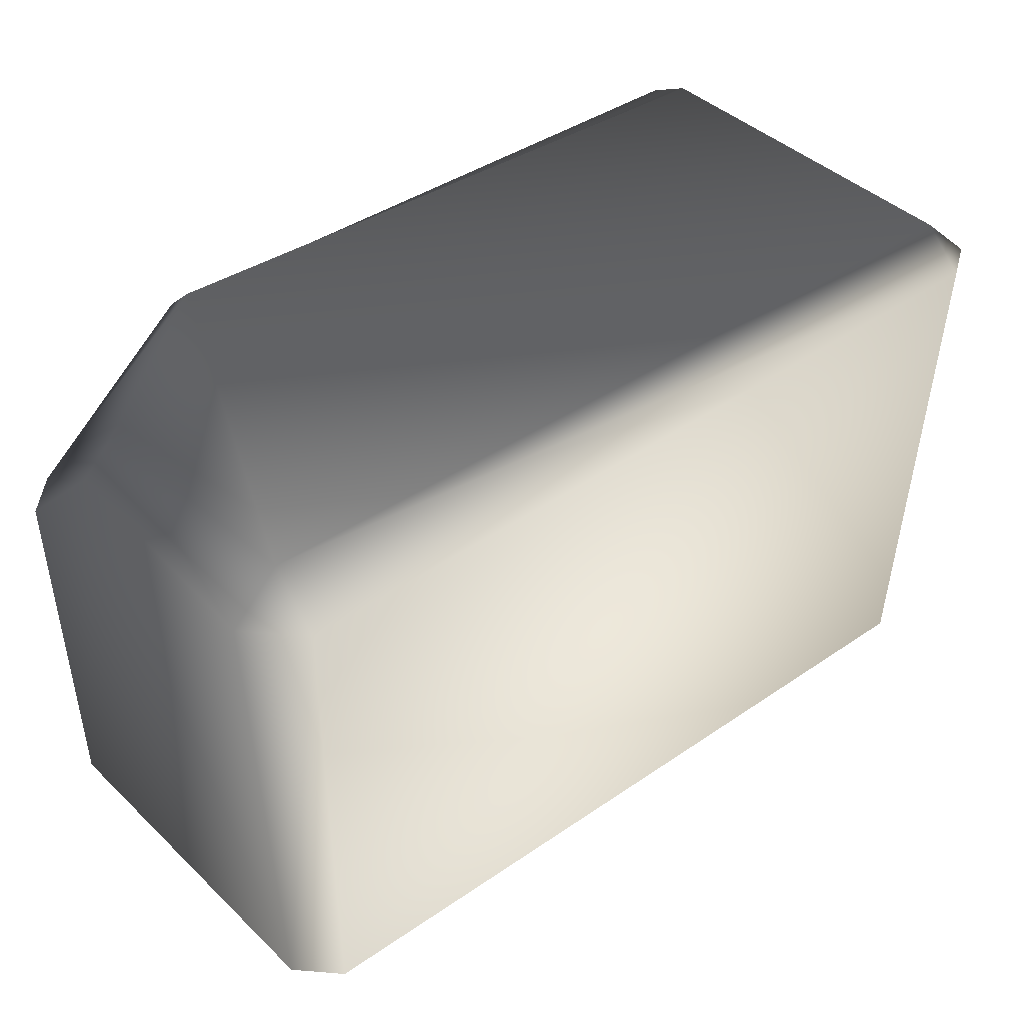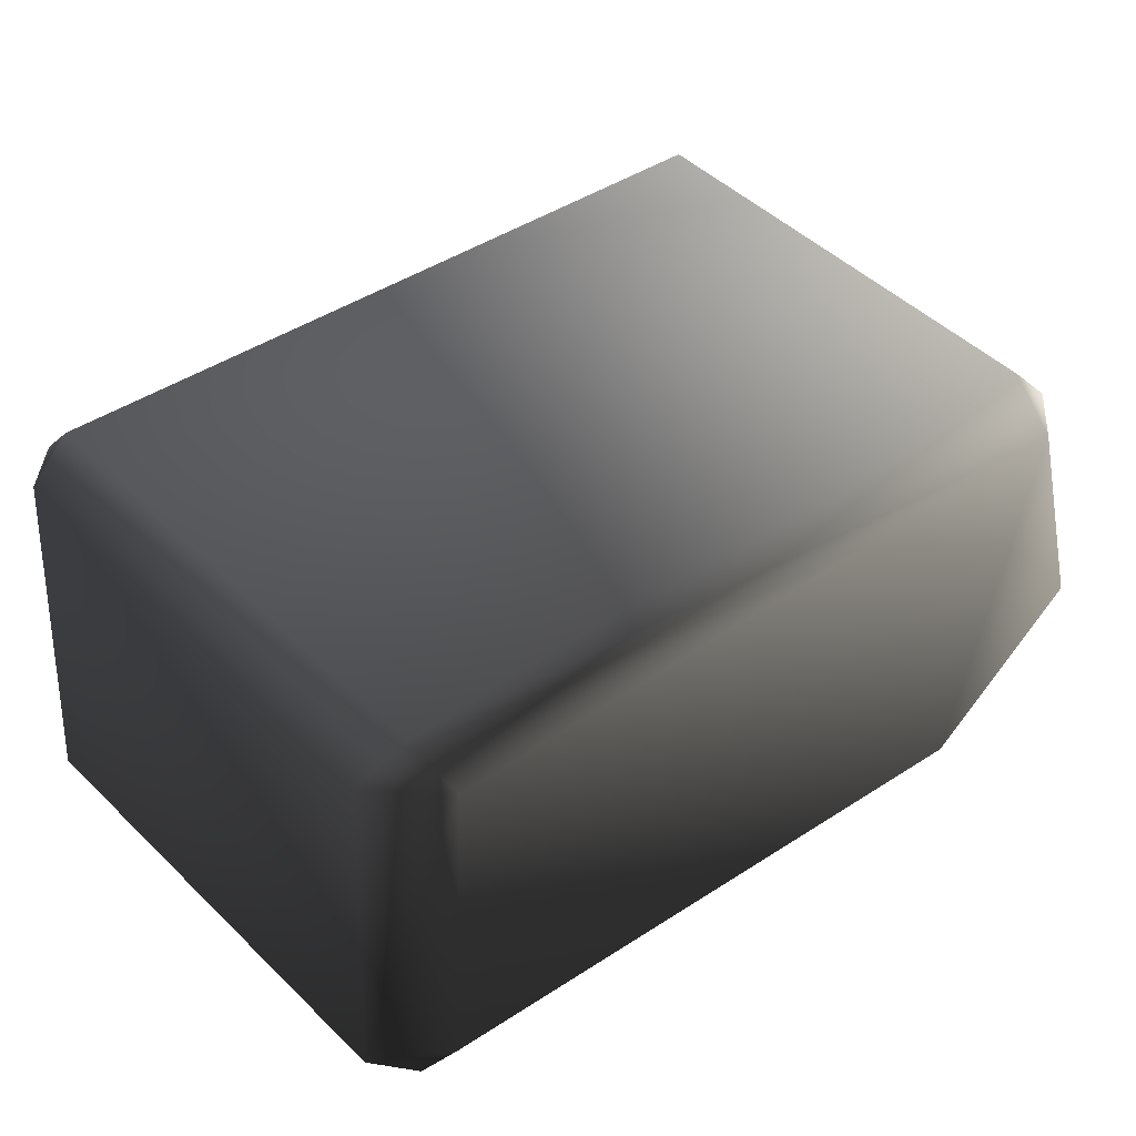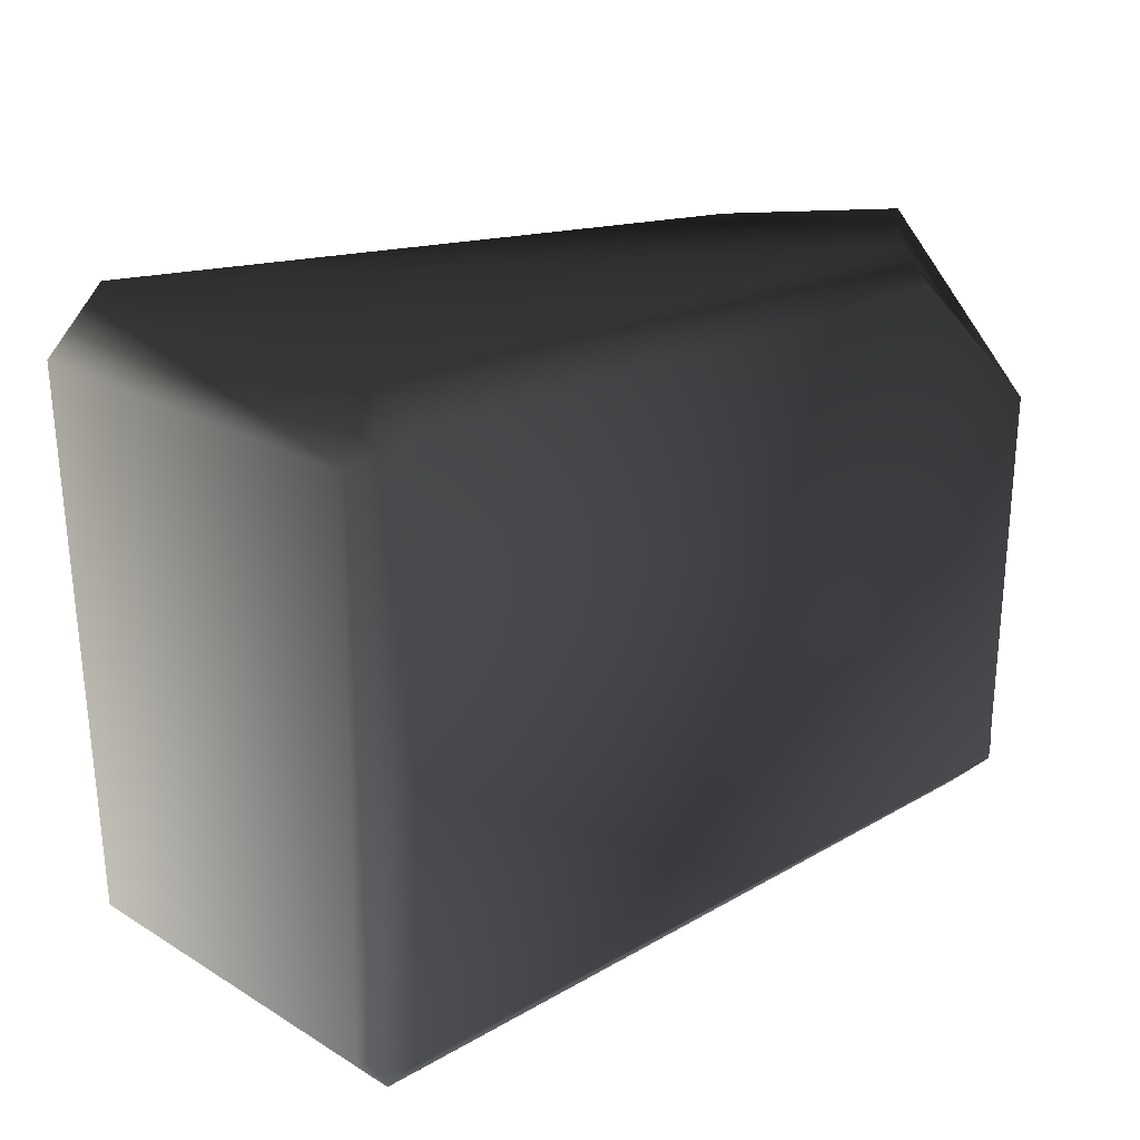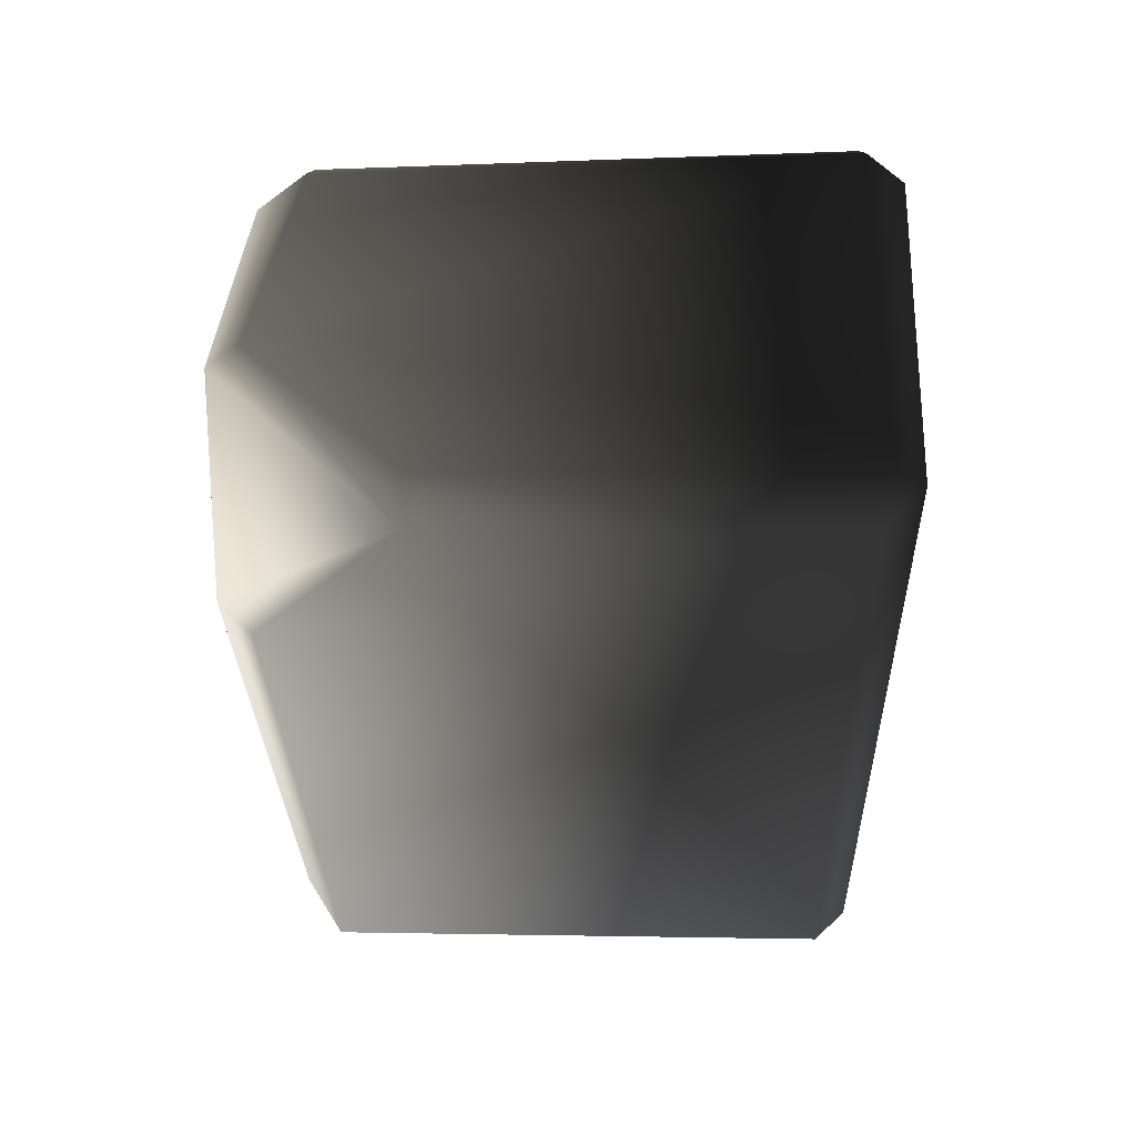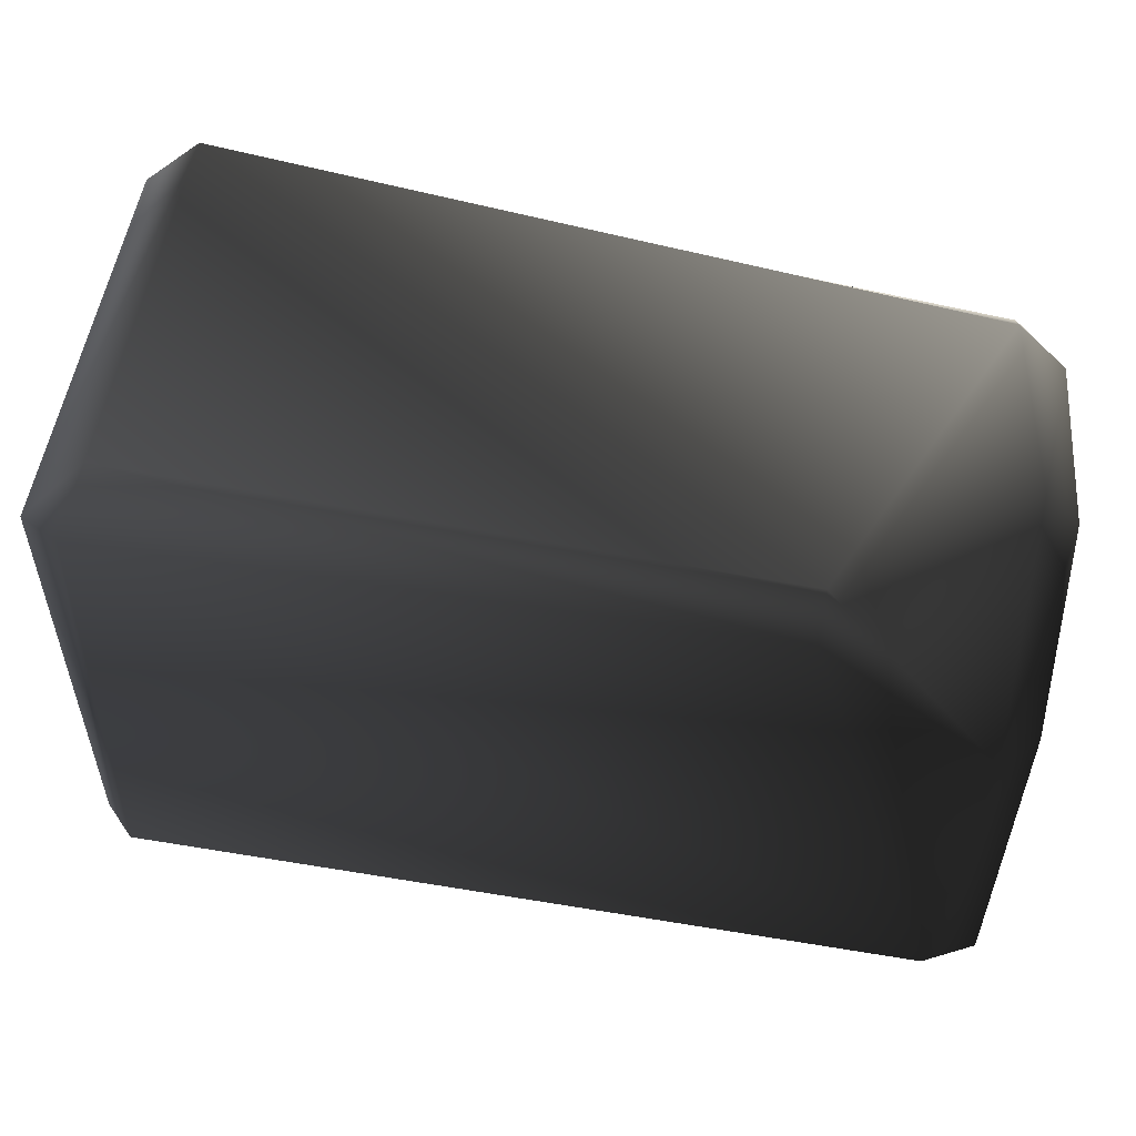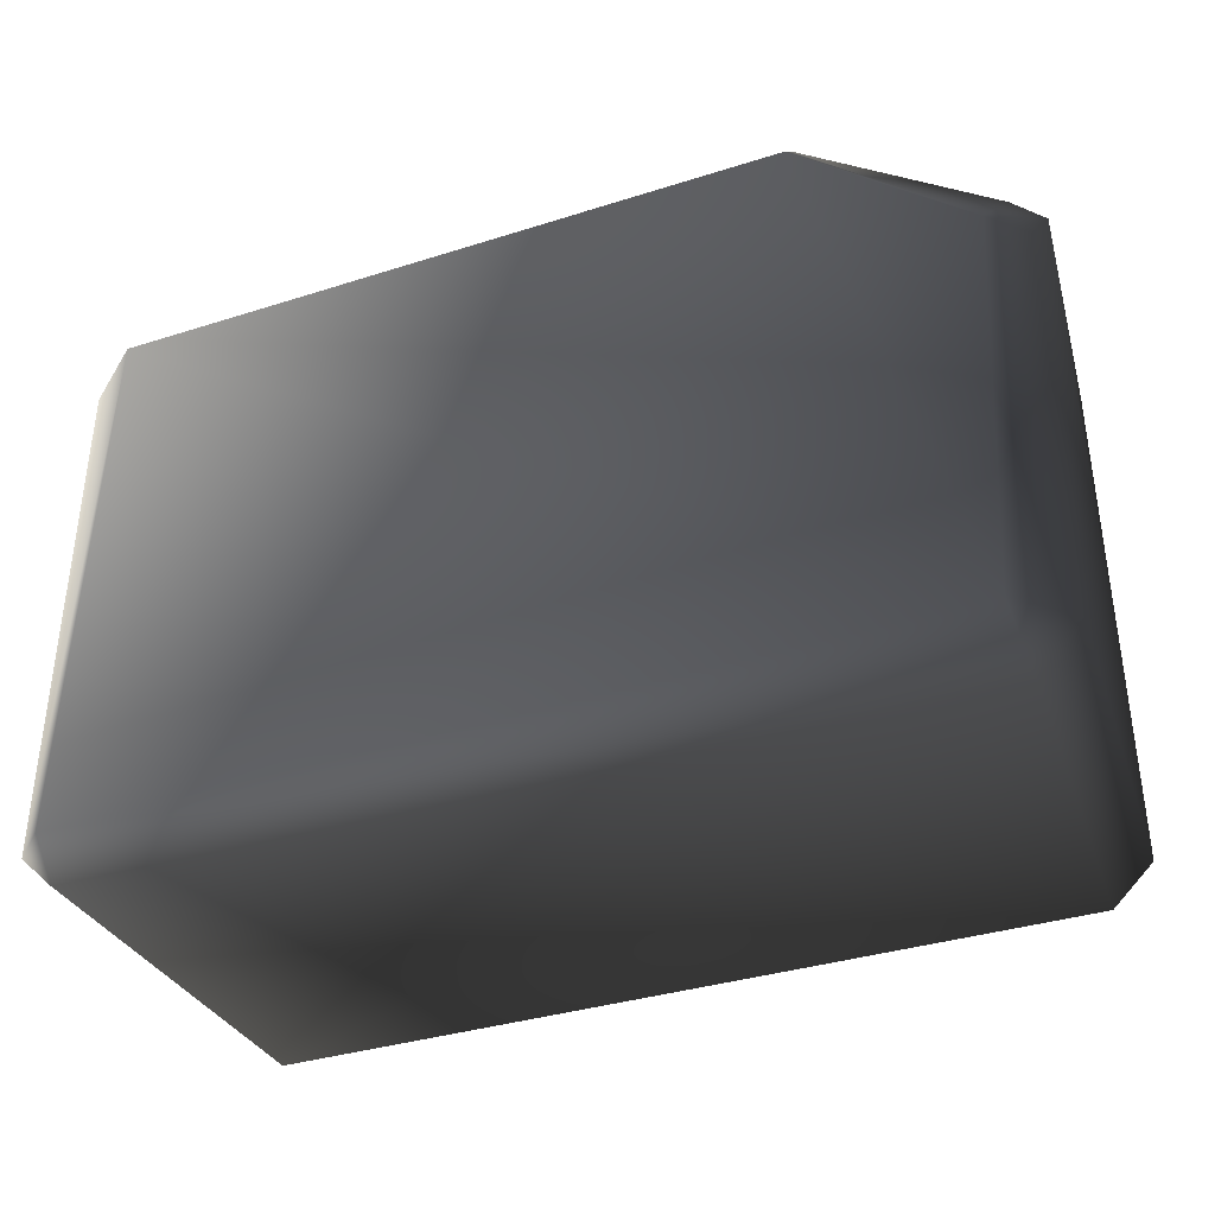
<metadata>
{"format":"obj","ext":"obj","renderer":"f3d","projection":"perspective","resolution":1024,"background":"white","views":[{"elev":44.7,"azim":-39.6,"up":"+Y"},{"elev":41.8,"azim":139.0,"up":"+Z"},{"elev":18.3,"azim":134.3,"up":"+Y"},{"elev":-32.3,"azim":-90.2,"up":"+Z"},{"elev":54.9,"azim":-169.1,"up":"+Y"},{"elev":-36.5,"azim":-159.4,"up":"+Y"}]}
</metadata>
<code>
v 0.8602 0.6504 -0.359
v -0.5528 0.6938 -0.414
v 0.8602 0.7013 0.448
v -0.8464 0.6372 0.3293
v -0.9235 0.6938 -0.1267
v 0.9299 -0.6836 -0.414
v 0.8687 -0.6762 0.4077
v -0.8996 -0.6446 -0.3746
v -0.8699 -0.6682 0.3845
v 0.9633 -0.5817 0.4077
v 0.9943 0.5673 0.448
v 0.8687 -0.5817 0.5023
v 0.8906 0.5938 0.5213
v 0.8602 0.7013 0.448
v -0.8464 0.6372 0.3293
v -0.8464 0.5277 0.4388
v -0.8699 -0.5807 0.472
v -0.8699 -0.6682 0.3845
v 0.8687 -0.6762 0.4077
v -0.9558 0.5277 0.3293
v -0.9573 -0.5807 0.3845
v 0.9299 -0.6836 -0.414
v -0.8996 -0.6446 -0.3746
v 0.9299 -0.6103 -0.4873
v -0.8818 -0.5474 -0.4873
v 0.9943 0.5164 -0.414
v 1.003 -0.6103 -0.414
v 0.8906 0.566 -0.4873
v -0.5528 0.6938 -0.414
v 0.8602 0.6504 -0.359
v -0.5528 0.6205 -0.4873
v -0.9235 0.3128 -0.4873
v -0.9968 -0.5714 -0.414
v -0.9968 0.3128 -0.414
v -0.5528 0.6205 -0.4873
v -0.9235 0.3128 -0.4873
v -0.5528 0.6938 -0.414
v -0.9235 0.6938 -0.1267
v -0.9772 0.4395 -0.2718
v -0.9968 0.3128 -0.414
v -0.9968 0.6205 -0.1267
v -0.9968 -0.5714 -0.414
v -0.8464 0.5277 0.4388
v -0.8464 0.6372 0.3293
v -0.9558 0.5277 0.3293
v -0.9573 -0.5807 0.3845
v -0.8699 -0.5807 0.472
v -0.8699 -0.6682 0.3845
v -0.8996 -0.6446 -0.3746
v -0.8818 -0.5474 -0.4873
v 0.8602 0.6504 -0.359
v 0.9943 0.5164 -0.414
v 0.8906 0.566 -0.4873
v 0.8602 0.7013 0.448
v 0.8906 0.5938 0.5213
v 0.9943 0.5673 0.448
v 0.8687 -0.5817 0.5023
v 0.8687 -0.6762 0.4077
v 0.9633 -0.5817 0.4077
v 0.9299 -0.6836 -0.414
v 1.003 -0.6103 -0.414
v 0.9299 -0.6103 -0.4873
g P_CE_BrickSmall_01_(15)_868_37
f 1 3 2
f 2 3 4
f 4 5 2
f 6 8 7
f 7 8 9
f 10 12 11
f 11 12 13
f 13 15 14
f 16 15 13
f 17 19 18
f 12 19 17
f 12 17 13
f 13 17 16
f 20 16 21
f 21 16 17
f 22 24 23
f 23 24 25
f 26 28 27
f 27 28 24
f 28 25 24
f 29 31 30
f 30 31 28
f 25 28 31
f 25 31 32
f 33 25 34
f 34 25 32
f 35 37 36
f 37 38 36
f 39 41 40
f 40 41 39
f 40 41 42
f 36 41 40
f 38 41 36
f 43 45 44
f 45 38 44
f 41 38 45
f 46 41 45
f 42 41 46
f 47 48 46
f 46 48 42
f 42 48 49
f 42 49 50
f 51 53 52
f 51 52 54
f 55 54 56
f 54 52 56
f 57 59 58
f 59 60 58
f 61 62 60
f 61 60 59
f 61 59 52
f 52 59 56

</code>
